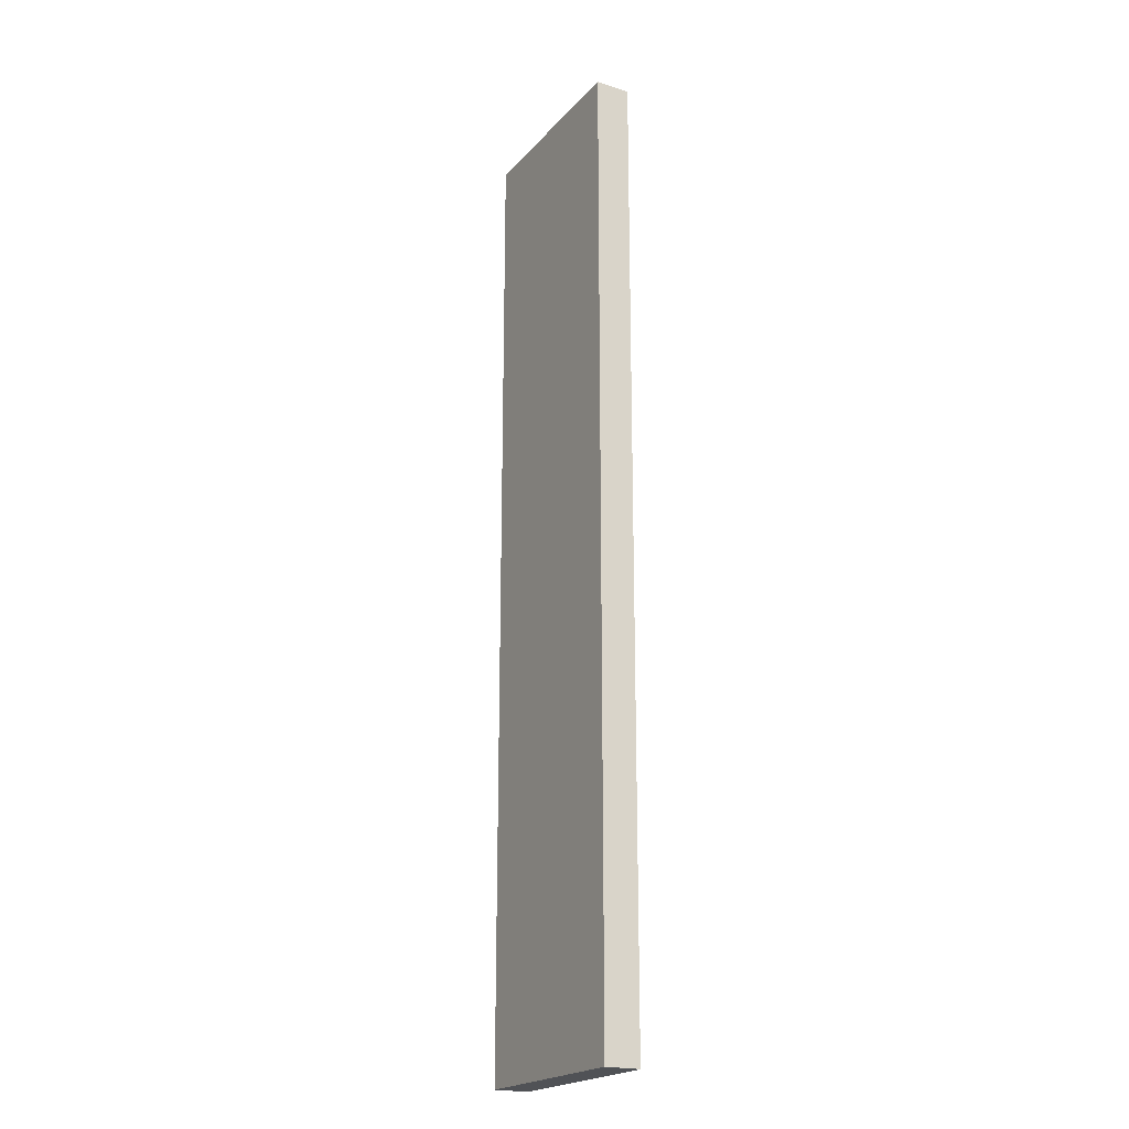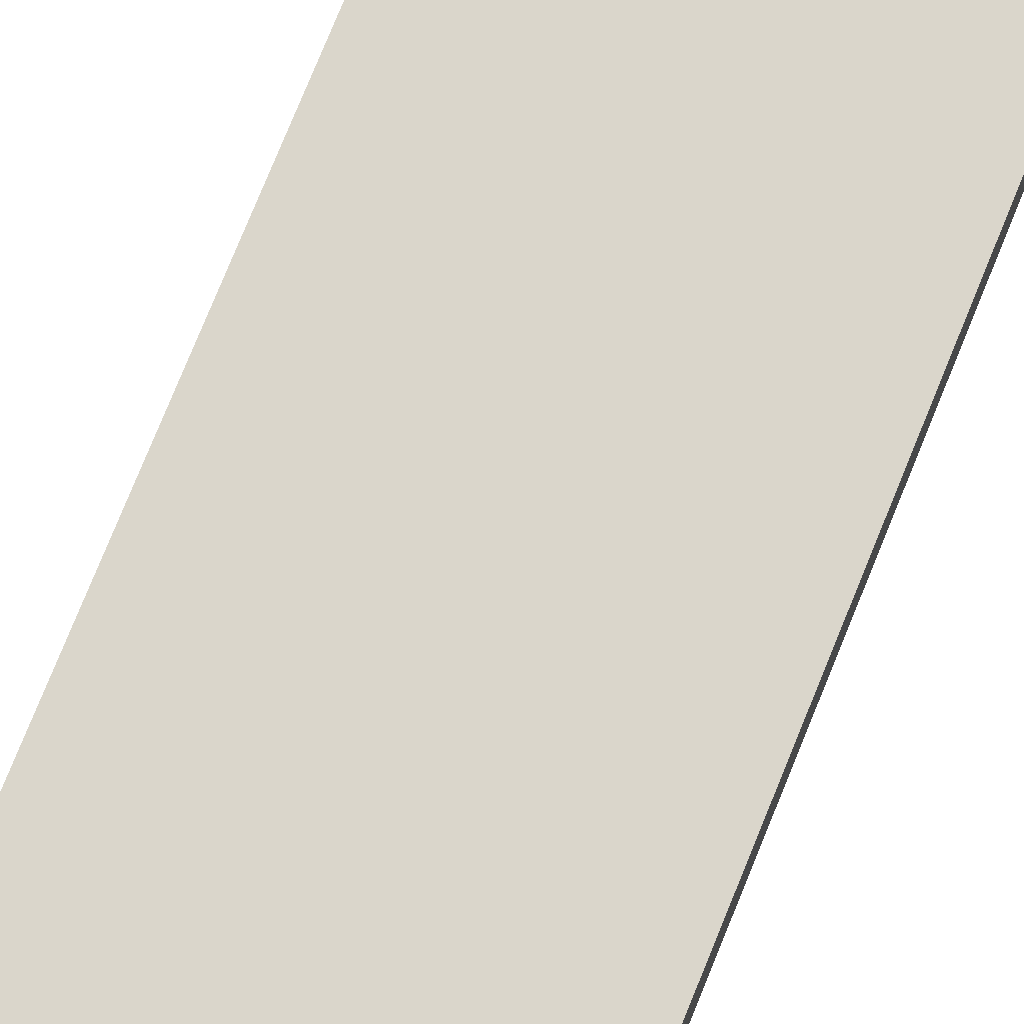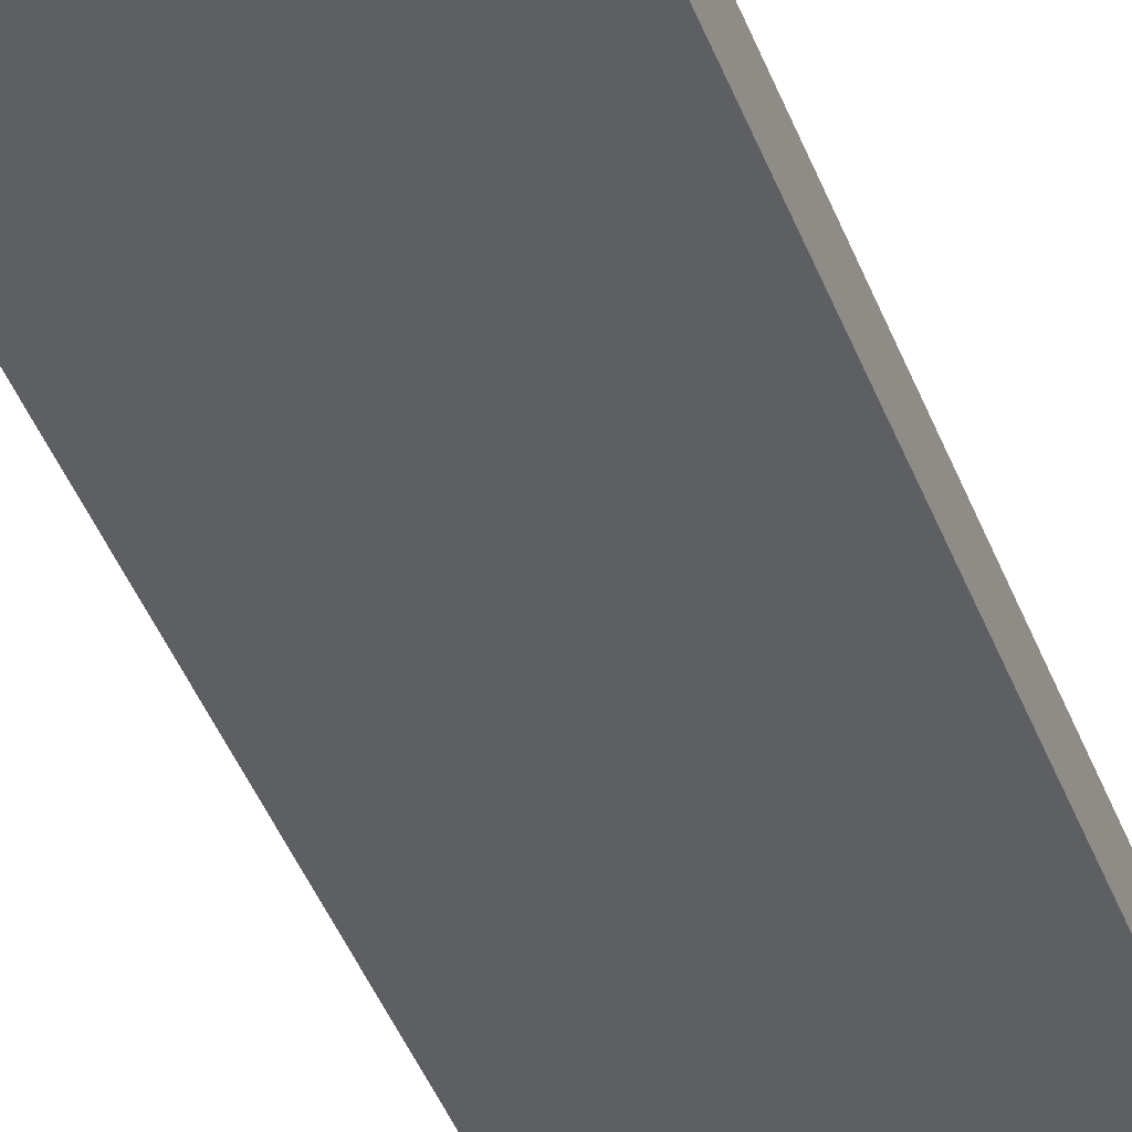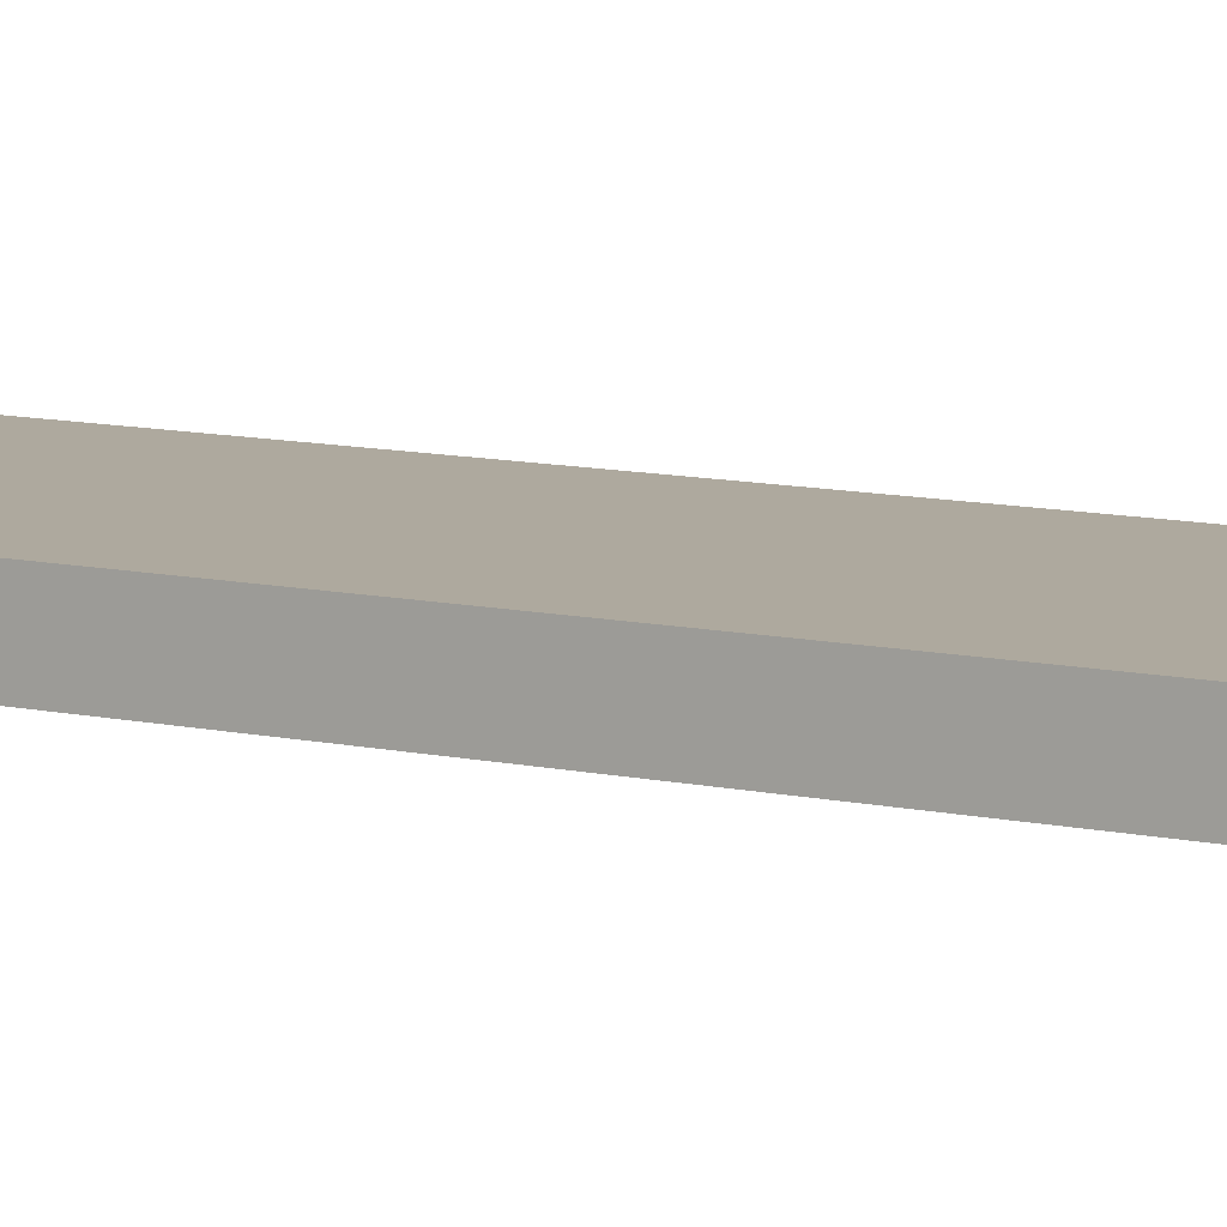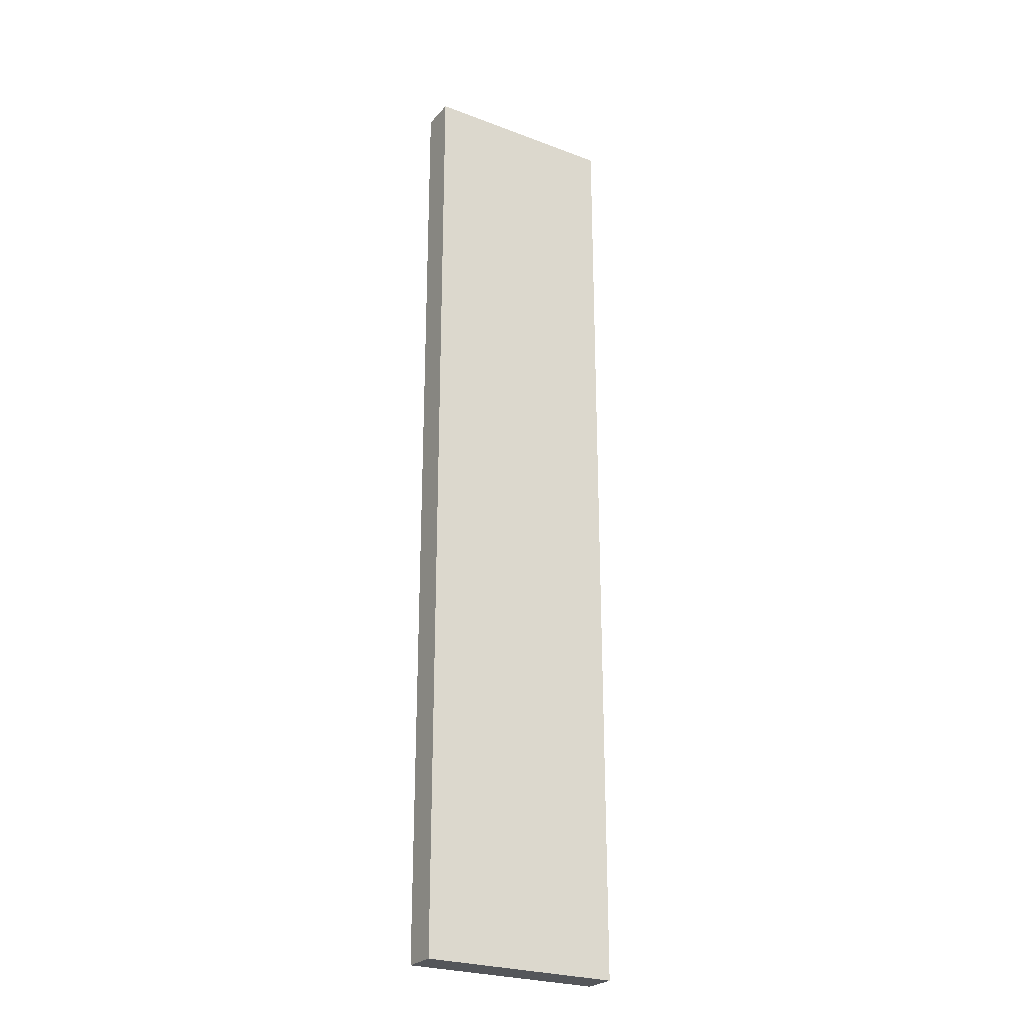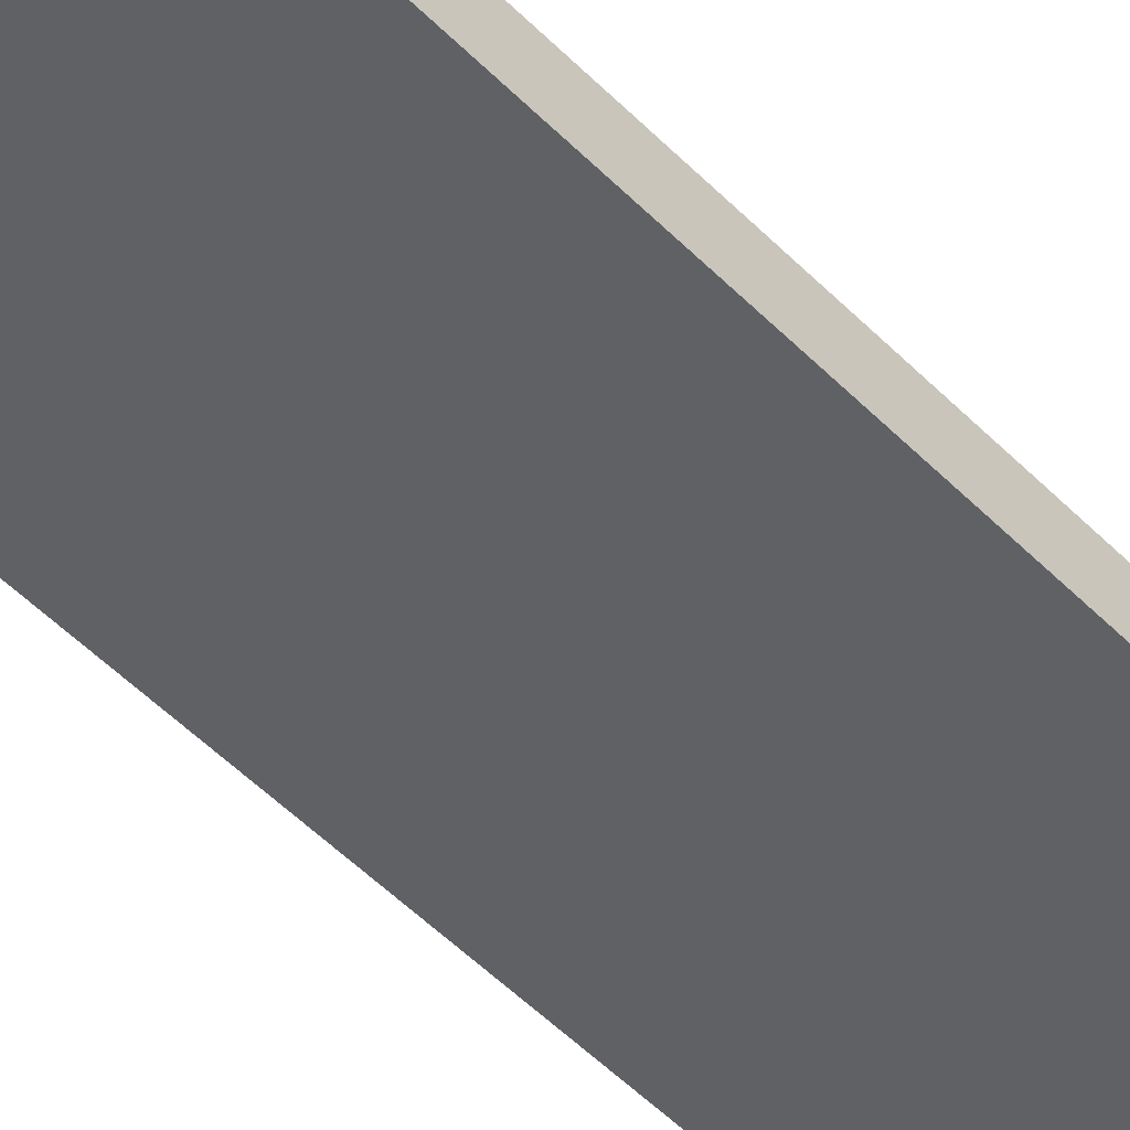
<metadata>
{"format":"obj","ext":"obj","renderer":"f3d","projection":"perspective","resolution":1024,"background":"white","views":[{"elev":-21.0,"azim":60.7,"up":"+Y"},{"elev":74.1,"azim":21.9,"up":"+Z"},{"elev":-42.0,"azim":19.6,"up":"+Z"},{"elev":9.1,"azim":-57.5,"up":"+Z"},{"elev":-25.6,"azim":149.0,"up":"+Y"},{"elev":-50.1,"azim":42.0,"up":"+Z"}]}
</metadata>
<code>
o hdbWall (1)
g hdbWall (1)
v 5.854 -1.023e-06 0.2959
v -1.907e-06 -2.384e-07 0.2959
v 5.854 28.49 0.2959
v 2.896e-07 28.49 0.2959
v -3.704e-06 4.258e-07 -0.7314
v -3.704e-06 28.49 -0.7314
v 5.854 -1.231e-06 -0.7314
v 5.854 28.49 -0.7314
f 3 4 2 1
f 4 6 5 2
f 6 8 7 5
f 8 3 1 7
f 8 6 4 3
f 1 2 5 7

</code>
